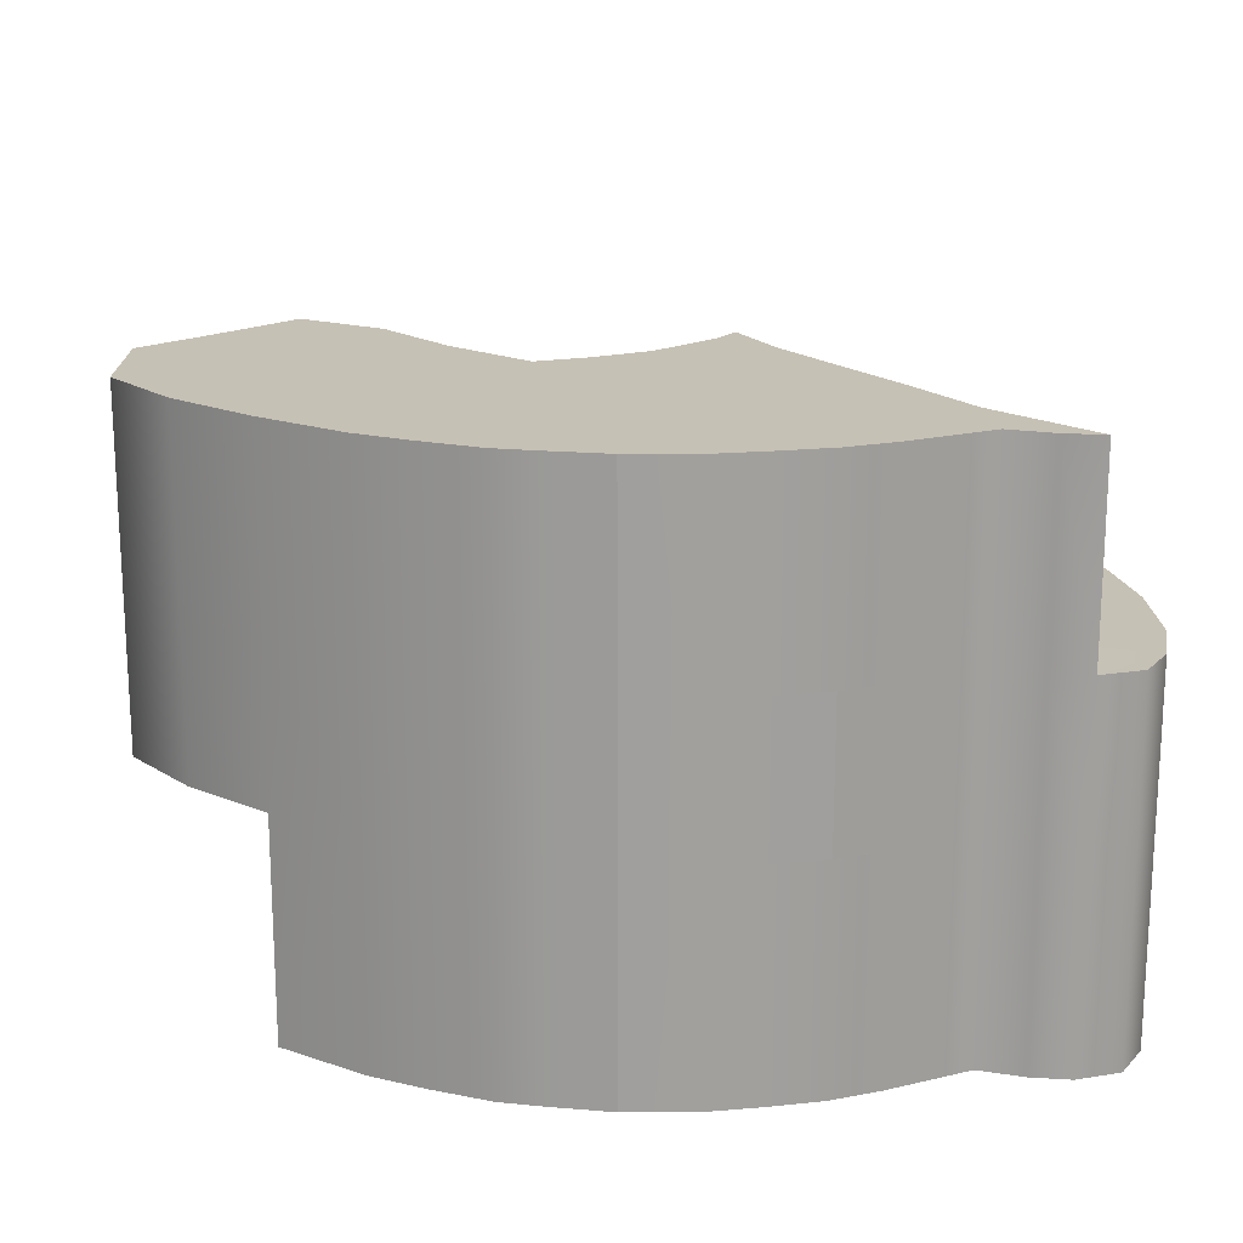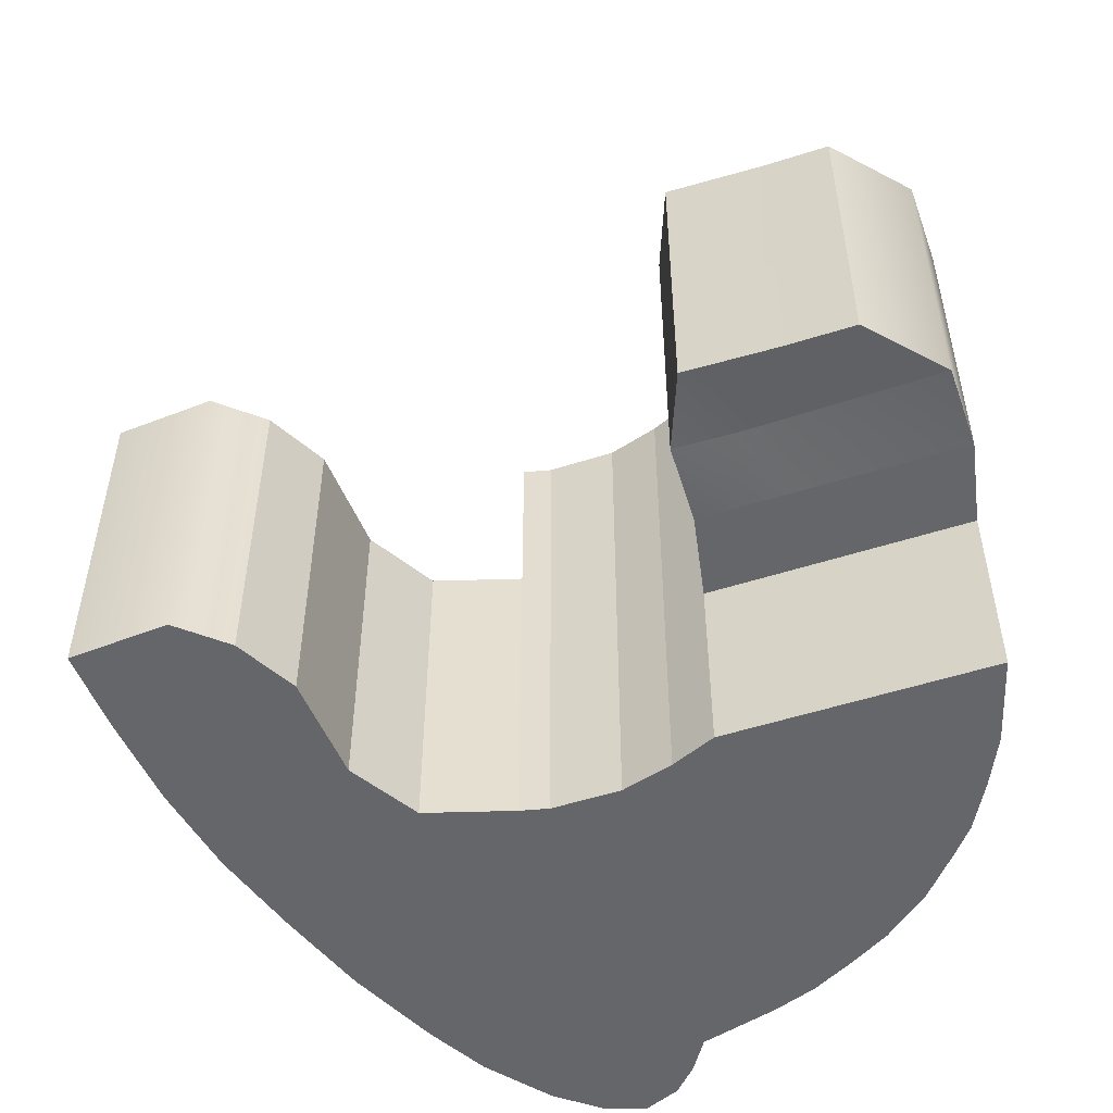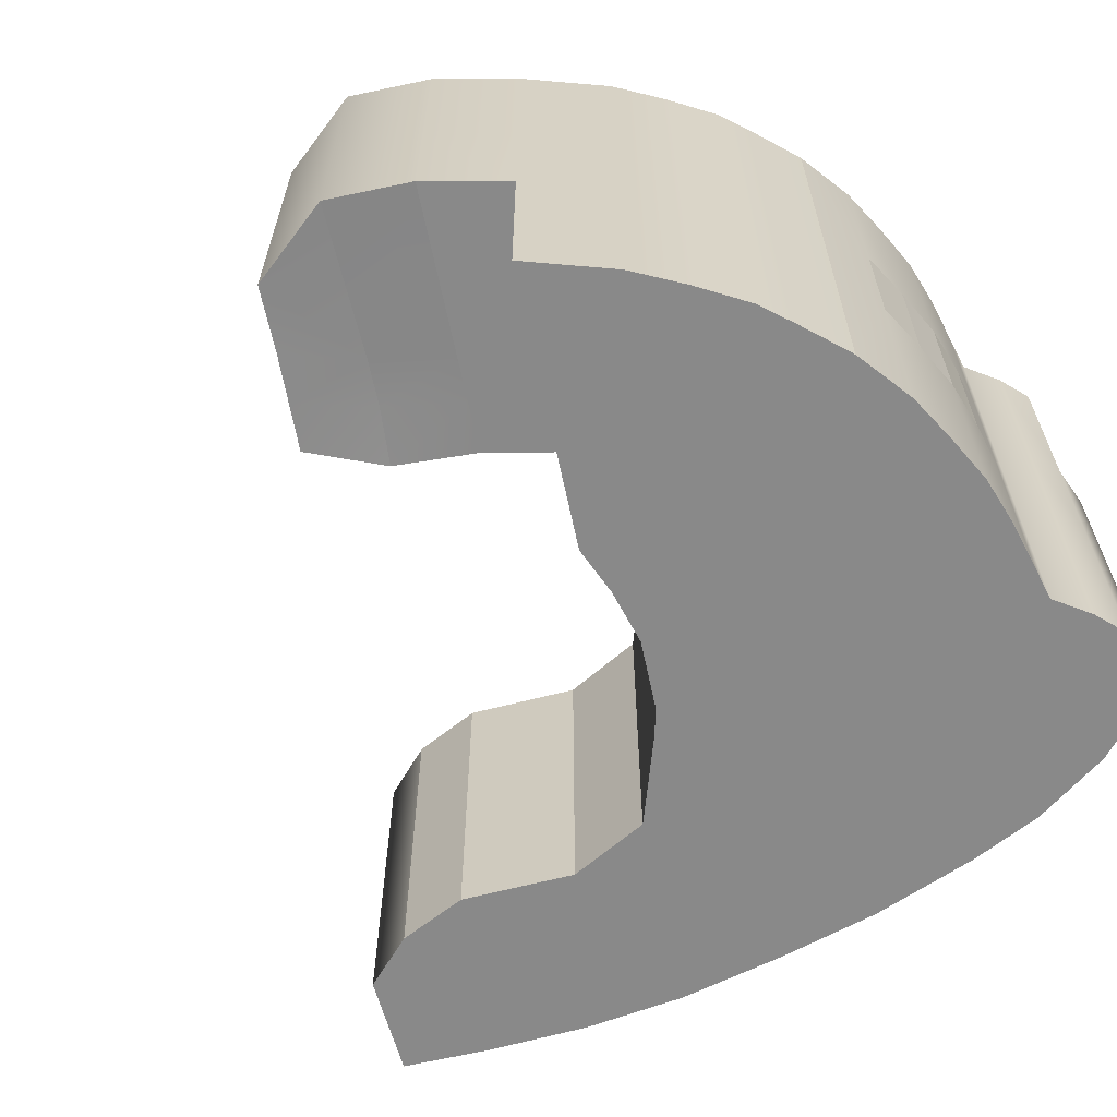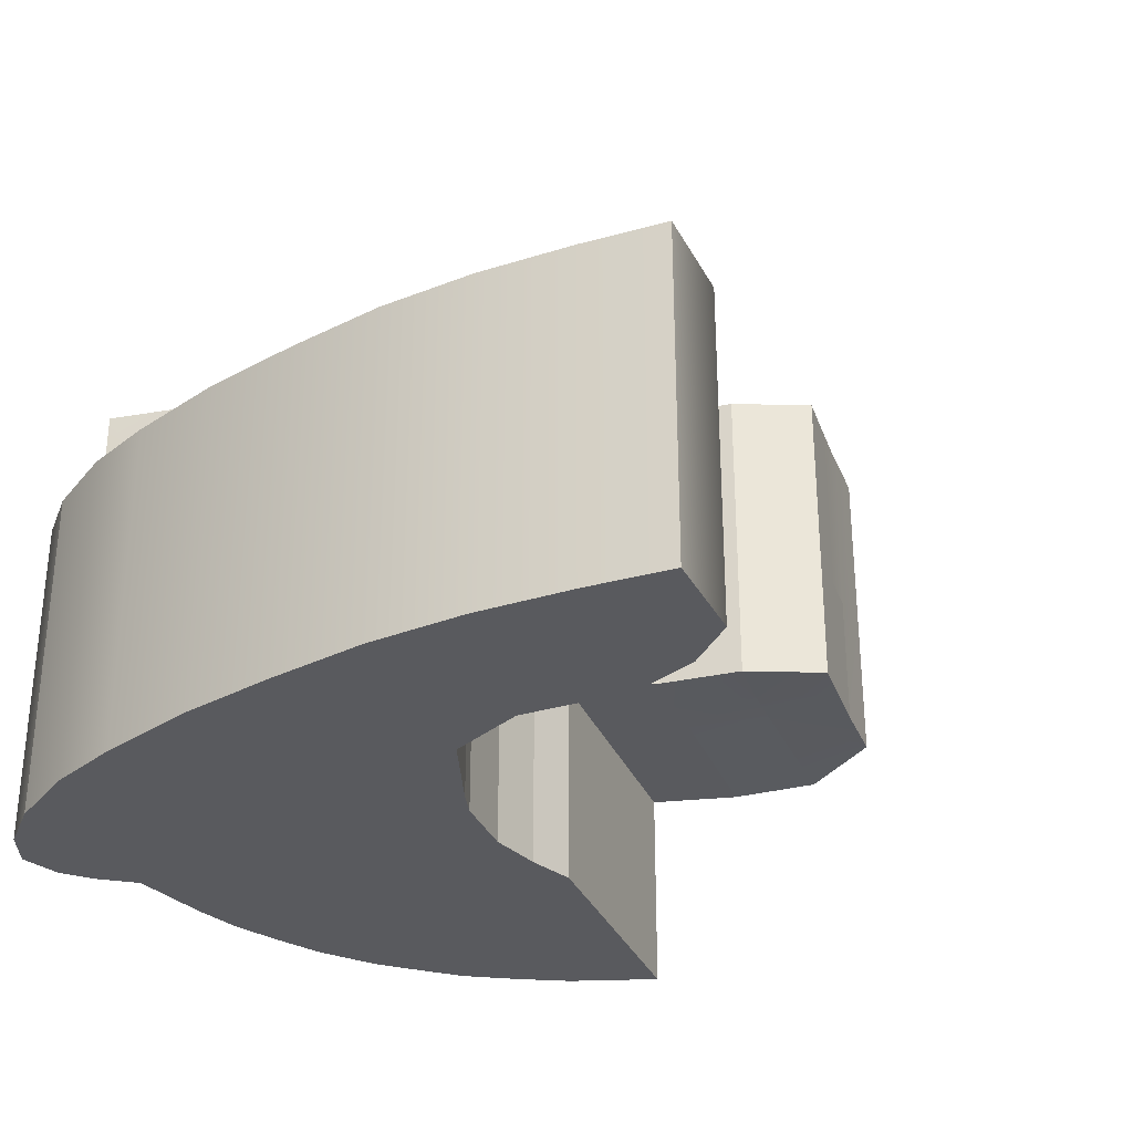
<metadata>
{"format":"obj","ext":"obj","renderer":"f3d","projection":"perspective","resolution":1024,"background":"white","views":[{"elev":18.7,"azim":176.5,"up":"+Y"},{"elev":-51.7,"azim":56.1,"up":"+Y"},{"elev":-63.2,"azim":138.7,"up":"+Y"},{"elev":-31.4,"azim":-33.1,"up":"+Y"}]}
</metadata>
<code>
g default
v 0.05371 0.509 -0.7819
v 0.7857 0.509 -0.09848
v 0.05371 -0.509 -0.7819
v -0.7986 -0.509 -0.5252
v -0.3113 -0.509 0.7892
v -0.6652 -0.509 0.1524
v 0.4292 -0.509 -0.6438
v 0.4292 0.509 -0.6438
v -0.4389 0.509 -0.7058
v -0.0992 0.509 -0.2598
v -0.0992 -0.509 -0.2598
v -0.4389 -0.509 -0.7058
v -0.06948 -0.509 -0.7892
v 0.2086 -0.509 -0.4843
v 0.6797 0.509 -0.01861
v 0.2086 0.509 -0.4843
v -0.06948 0.509 -0.7892
v -0.1279 -0.509 0.5679
v -0.3801 -0.509 -0.05531
v -0.7282 -0.509 -0.7033
v -0.7778 -0.509 -0.2286
v -0.5373 -0.509 -0.3549
v -0.2663 -0.509 -0.4765
v 0.05818 -0.509 -0.6631
v 0.2341 -0.509 -0.7391
v 0.2341 0.509 -0.7391
v 0.05818 0.509 -0.6631
v -0.2663 0.509 -0.4765
v 0.4346 0.509 -0.2115
v 0.6999 0.509 -0.4253
v -0.268 -0.509 0.2608
v -0.5067 -0.509 0.499
v -0.2621 0.509 -0.7659
v -0.1041 0.509 -0.5698
v 0.05468 0.509 -0.3721
v 0.2852 0.509 -0.11
v 0.5297 0.509 0.1018
v 0.05468 -0.509 -0.3721
v -0.1041 -0.509 -0.5698
v -0.2621 -0.509 -0.7659
v -0.2396 0.509 -0.1575
v -0.406 0.509 -0.4126
v -0.6484 0.509 -0.7227
v -0.6484 -0.509 -0.7227
v -0.406 -0.509 -0.4126
v -0.2396 -0.509 -0.1575
v -0.1506 -0.509 0.684
v -0.351 -0.509 0.3799
v -0.5226 -0.509 0.04855
v -0.6617 -0.509 -0.2887
v -0.773 -0.509 -0.6347
v -0.8005 -0.509 -0.3677
v -0.7129 -0.509 -0.4512
v -0.6163 -0.509 -0.5111
v -0.494 -0.509 -0.5567
v -0.351 -0.509 -0.5875
v -0.1787 -0.509 -0.6576
v -0.006351 -0.509 -0.7278
v 0.1615 -0.509 -0.7576
v 0.1615 0.509 -0.7576
v -0.006351 0.509 -0.7278
v -0.1787 0.509 -0.6576
v -0.351 0.509 -0.5875
v -0.494 0.509 -0.5567
v -0.5942 -0.509 0.3319
v -0.4368 -0.509 0.2142
v -0.2877 -0.509 0.1027
v -0.184 -0.509 -0.04147
v -0.03968 -0.509 -0.1665
v 0.1538 -0.509 -0.2274
v 0.3072 -0.509 -0.3421
v 0.5711 -0.509 -0.5394
v 0.5711 0.509 -0.5394
v 0.3067 0.509 -0.3417
v 0.1538 0.509 -0.2274
v -0.03968 0.509 -0.1665
v -0.184 0.509 -0.04147
v -0.1828 -0.509 -0.3682
v -0.3228 -0.509 -0.2851
v -0.4629 -0.509 -0.202
v -0.5922 -0.509 -0.1201
v -0.7298 -0.509 -0.03196
v -0.3228 0.509 -0.2851
v -0.1828 0.509 -0.3682
v -0.0247 0.509 -0.4709
v 0.1334 0.509 -0.5737
v 0.3343 0.509 -0.6935
v 0.3343 -0.509 -0.6935
v 0.1334 -0.509 -0.5737
v -0.0247 -0.509 -0.4709
v -0.1505 -0.509 0.4357
v -0.2499 -0.509 0.5341
v -0.4057 -0.509 0.6561
v 0.3893 0.509 0.01723
v 0.5303 0.509 -0.1036
v 0.8005 0.509 -0.29
v -0.1694 0.509 -0.2087
v -0.2528 0.509 -0.3266
v -0.3362 0.509 -0.4446
v -0.4225 0.509 -0.5721
v -0.5014 0.509 -0.6814
v -0.5014 -0.509 -0.6814
v -0.4225 -0.509 -0.5721
v -0.3362 -0.509 -0.4446
v -0.2528 -0.509 -0.3266
v -0.1694 -0.509 -0.2087
v -0.1118 -0.509 -0.1125
v -0.1118 0.509 -0.1125
v -0.3519 0.509 -0.7392
v -0.2649 0.509 -0.6226
v -0.1852 0.509 -0.5232
v -0.1037 0.509 -0.4195
v -0.02226 0.509 -0.3159
v 0.06026 0.509 -0.2044
v 0.06026 -0.509 -0.2044
v -0.02226 -0.509 -0.3159
v -0.1037 -0.509 -0.4195
v -0.1852 -0.509 -0.5232
v -0.2649 -0.509 -0.6226
v -0.3519 -0.509 -0.7392
v -0.5783 0.509 -0.7098
v -0.4583 0.509 -0.5644
v -0.3711 0.509 -0.4286
v -0.2878 0.509 -0.3058
v -0.2045 0.509 -0.1831
v -0.1479 0.509 -0.08553
v -0.1479 -0.509 -0.08553
v -0.2045 -0.509 -0.1831
v -0.2878 -0.509 -0.3058
v -0.3711 -0.509 -0.4286
v -0.4583 -0.509 -0.5644
v -0.5783 -0.509 -0.7098
v -0.1666 -0.509 -0.7794
v -0.09252 -0.509 -0.6927
v -0.02296 -0.509 -0.6165
v 0.05433 -0.509 -0.5223
v 0.1316 -0.509 -0.4282
v 0.2316 -0.509 -0.2856
v 0.6047 0.509 0.04161
v 0.4648 0.509 -0.04196
v 0.3612 0.509 -0.1682
v 0.2302 0.509 -0.2846
v 0.1316 0.509 -0.4282
v 0.05433 0.509 -0.5223
v -0.02296 0.509 -0.6165
v -0.09252 0.509 -0.6927
v -0.1666 0.509 -0.7794
v -0.773 0.1482 -0.6347
v -0.7282 0.1482 -0.7033
v -0.6484 0.1482 -0.7227
v -0.5783 0.1482 -0.7098
v -0.5014 0.1482 -0.6814
v -0.4389 0.1482 -0.7058
v -0.3519 0.1482 -0.7392
v -0.2621 0.1482 -0.7659
v -0.1666 0.1482 -0.7794
v -0.06948 0.1482 -0.7892
v 0.05371 0.1482 -0.7819
v 0.1615 0.1482 -0.7576
v 0.2341 0.1482 -0.7391
v 0.3343 0.1482 -0.6935
v 0.4292 0.1482 -0.6438
v 0.5711 0.1482 -0.5394
v 0.6999 0.1482 -0.4253
v 0.8005 0.1482 -0.29
v 0.7857 0.1482 -0.09848
v 0.6797 0.1482 -0.01861
v 0.6047 0.1482 0.04161
v 0.5297 0.1497 0.1018
v -0.1279 0.1497 0.5679
v -0.1506 0.1482 0.684
v -0.3113 0.1482 0.7892
v -0.4057 0.1482 0.6561
v -0.5067 0.1482 0.499
v -0.5942 0.1482 0.3319
v -0.6652 0.1482 0.1524
v -0.7298 0.1482 -0.03196
v -0.7778 0.1482 -0.2286
v -0.8005 0.1482 -0.3677
v -0.7986 0.1482 -0.5252
v -0.773 -0.1135 -0.6347
v -0.7282 -0.1135 -0.7033
v -0.6484 -0.1135 -0.7227
v -0.5783 -0.1135 -0.7098
v -0.5014 -0.1135 -0.6814
v -0.4389 -0.1135 -0.7058
v -0.3519 -0.1135 -0.7392
v -0.2621 -0.1135 -0.7659
v -0.1666 -0.1135 -0.7794
v -0.06948 -0.1135 -0.7892
v 0.05371 -0.1135 -0.7819
v 0.1615 -0.1135 -0.7576
v 0.2341 -0.1135 -0.7391
v 0.3343 -0.1135 -0.6935
v 0.4292 -0.1135 -0.6438
v 0.5711 -0.1135 -0.5394
v 0.6999 -0.1135 -0.4253
v 0.8005 -0.1135 -0.29
v 0.7857 -0.1135 -0.09848
v 0.6797 -0.1135 -0.01861
v 0.6047 -0.1135 0.04161
v 0.5297 -0.1132 0.1018
v -0.1279 -0.1132 0.5679
v -0.1506 -0.1135 0.684
v -0.3113 -0.1135 0.7892
v -0.4057 -0.1135 0.6561
v -0.5067 -0.1135 0.499
v -0.5942 -0.1135 0.3319
v -0.6652 -0.1135 0.1524
v -0.7298 -0.1135 -0.03196
v -0.7778 -0.1135 -0.2286
v -0.8005 -0.1135 -0.3677
v -0.7986 -0.1135 -0.5252
v -0.1505 -0.1129 0.4357
v -0.268 -0.1129 0.2608
v -0.2877 -0.1129 0.1027
v -0.184 -0.1129 -0.04147
v -0.1479 -0.1129 -0.08553
v -0.1118 -0.1129 -0.1125
v -0.03968 -0.1129 -0.1665
v 0.06026 -0.1129 -0.2044
v 0.1538 -0.1129 -0.2274
v 0.2852 -0.1129 -0.11
v 0.3893 -0.1129 0.01723
v -0.1505 0.1513 0.4357
v -0.268 0.1513 0.2608
v -0.2877 0.1513 0.1027
v -0.184 0.1513 -0.04147
v -0.1479 0.1513 -0.08553
v -0.1118 0.1513 -0.1125
v -0.03968 0.1513 -0.1665
v 0.06026 0.1513 -0.2044
v 0.1538 0.1513 -0.2274
v 0.2852 0.1513 -0.11
v 0.3893 0.1513 0.01723
v -0.2571 0.1508 -0.1487
v -0.3414 0.1502 -0.2724
v -0.4304 0.1496 -0.4029
v -0.5304 0.149 -0.5496
v 0.3075 -0.1132 -0.3424
v 0.2339 -0.1131 -0.2873
v 0.5493 -0.1068 -0.1125
v 0.4378 -0.1132 -0.2261
v 0.4761 -0.1083 -0.05716
v 0.3657 -0.1131 -0.1712
g pCube85
f 141 142 36
f 36 142 75
f 208 65 207
f 207 65 32
f 40 188 133
f 133 188 189
f 211 21 210
f 210 21 82
f 136 90 135
f 135 90 39
f 25 193 88
f 88 193 194
f 144 145 85
f 85 145 34
f 22 45 80
f 80 45 79
f 20 182 44
f 44 182 183
f 24 25 89
f 89 25 88
f 74 29 73
f 73 29 30
f 27 86 26
f 26 86 87
f 13 190 3
f 3 190 191
f 47 18 204
f 204 18 203
f 48 66 31
f 31 66 67
f 81 50 80
f 80 50 22
f 51 181 20
f 20 181 182
f 212 52 211
f 211 52 21
f 54 22 53
f 53 22 50
f 54 55 22
f 22 55 45
f 57 134 39
f 39 134 135
f 58 59 24
f 24 59 25
f 59 192 25
f 25 192 193
f 61 27 60
f 60 27 26
f 145 146 34
f 34 146 62
f 140 141 94
f 94 141 36
f 29 95 30
f 30 95 96
f 92 48 91
f 91 48 31
f 207 32 206
f 206 32 93
f 110 111 62
f 62 111 34
f 111 112 34
f 34 112 85
f 118 39 117
f 117 39 90
f 119 57 118
f 118 57 39
f 120 187 40
f 40 187 188
f 98 99 124
f 124 99 123
f 99 100 123
f 123 100 122
f 132 184 102
f 102 184 185
f 131 103 130
f 130 103 104
f 105 129 104
f 104 129 130
f 205 5 204
f 204 5 47
f 48 92 32
f 32 92 93
f 66 48 65
f 65 48 32
f 50 81 21
f 21 81 82
f 53 50 52
f 52 50 21
f 4 213 51
f 51 213 181
f 4 52 213
f 213 52 212
f 51 53 4
f 4 53 52
f 20 54 51
f 51 54 53
f 55 54 44
f 44 54 20
f 103 131 102
f 102 131 132
f 57 119 40
f 40 119 120
f 134 57 133
f 133 57 40
f 59 58 3
f 3 58 13
f 191 192 3
f 3 192 59
f 17 61 1
f 1 61 60
f 33 62 147
f 147 62 146
f 109 110 33
f 33 110 62
f 121 122 101
f 101 122 100
f 209 6 208
f 208 6 65
f 49 66 6
f 6 66 65
f 66 49 67
f 67 49 19
f 46 68 19
f 19 68 67
f 106 107 128
f 128 107 127
f 70 115 38
f 38 115 116
f 137 138 38
f 38 138 70
f 72 71 7
f 7 71 14
f 7 195 72
f 72 195 196
f 16 74 8
f 8 74 73
f 75 142 35
f 35 142 143
f 113 114 35
f 35 114 75
f 126 108 125
f 125 108 97
f 129 105 128
f 128 105 106
f 79 46 80
f 80 46 19
f 49 81 19
f 19 81 80
f 81 49 82
f 82 49 6
f 210 82 209
f 209 82 6
f 97 98 125
f 125 98 124
f 35 85 113
f 113 85 112
f 143 144 35
f 35 144 85
f 86 16 87
f 87 16 8
f 88 194 7
f 7 194 195
f 89 88 14
f 14 88 7
f 90 136 38
f 38 136 137
f 117 90 116
f 116 90 38
f 47 92 18
f 18 92 91
f 92 47 93
f 93 47 5
f 206 93 205
f 205 93 5
f 139 140 37
f 37 140 94
f 96 95 2
f 2 95 15
f 98 97 84
f 84 97 10
f 99 98 28
f 28 98 84
f 100 99 63
f 63 99 28
f 101 100 9
f 9 100 63
f 102 185 12
f 12 185 186
f 56 103 12
f 12 103 102
f 103 56 104
f 104 56 23
f 78 105 23
f 23 105 104
f 105 78 106
f 106 78 11
f 107 106 69
f 69 106 11
f 108 76 97
f 97 76 10
f 9 63 109
f 109 63 110
f 111 110 28
f 28 110 63
f 112 111 84
f 84 111 28
f 113 112 10
f 10 112 84
f 114 113 76
f 76 113 10
f 115 69 116
f 116 69 11
f 78 117 11
f 11 117 116
f 23 118 78
f 78 118 117
f 56 119 23
f 23 119 118
f 119 56 120
f 120 56 12
f 12 186 120
f 120 186 187
f 43 64 121
f 121 64 122
f 123 122 42
f 42 122 64
f 124 123 83
f 83 123 42
f 125 124 41
f 41 124 83
f 77 126 41
f 41 126 125
f 128 127 46
f 46 127 68
f 79 129 46
f 46 129 128
f 129 79 130
f 130 79 45
f 55 131 45
f 45 131 130
f 131 55 132
f 132 55 44
f 44 183 132
f 132 183 184
f 58 134 13
f 13 134 133
f 134 58 135
f 135 58 24
f 89 136 24
f 24 136 135
f 136 89 137
f 137 89 14
f 138 137 71
f 71 137 14
f 15 95 139
f 139 95 140
f 141 140 29
f 29 140 95
f 142 141 74
f 74 141 29
f 142 74 143
f 143 74 16
f 144 143 86
f 86 143 16
f 145 144 27
f 27 144 86
f 146 145 61
f 61 145 27
f 147 146 17
f 17 146 61
f 133 189 13
f 13 189 190
f 151 150 121
f 121 150 43
f 152 151 101
f 101 151 121
f 153 152 9
f 9 152 101
f 154 153 109
f 109 153 9
f 155 154 33
f 33 154 109
f 156 155 147
f 147 155 33
f 157 156 17
f 17 156 147
f 158 157 1
f 1 157 17
f 1 60 158
f 158 60 159
f 160 159 26
f 26 159 60
f 161 160 87
f 87 160 26
f 162 161 8
f 8 161 87
f 163 162 73
f 73 162 8
f 164 163 30
f 30 163 73
f 165 164 96
f 96 164 30
f 166 165 2
f 2 165 96
f 15 167 2
f 2 167 166
f 139 168 15
f 15 168 167
f 37 169 139
f 139 169 168
f 181 148 182
f 182 148 149
f 183 182 150
f 150 182 149
f 184 183 151
f 151 183 150
f 185 184 152
f 152 184 151
f 186 185 153
f 153 185 152
f 191 190 158
f 158 190 157
f 158 159 191
f 191 159 192
f 193 192 160
f 160 192 159
f 194 193 161
f 161 193 160
f 195 194 162
f 162 194 161
f 196 195 163
f 163 195 162
f 197 196 164
f 164 196 163
f 198 197 165
f 165 197 164
f 199 198 166
f 166 198 165
f 167 200 166
f 166 200 199
f 204 203 171
f 171 203 170
f 172 205 171
f 171 205 204
f 173 206 172
f 172 206 205
f 174 207 173
f 173 207 206
f 175 208 174
f 174 208 207
f 176 209 175
f 175 209 208
f 177 210 176
f 176 210 209
f 178 211 177
f 177 211 210
f 179 212 178
f 178 212 211
f 213 212 180
f 180 212 179
f 181 213 148
f 148 213 180
f 108 126 230
f 230 126 229
f 228 229 77
f 77 229 126
f 76 108 231
f 231 108 230
f 231 232 76
f 76 232 114
f 75 114 233
f 233 114 232
f 233 234 75
f 75 234 36
f 94 36 235
f 235 36 234
f 167 168 200
f 200 168 201
f 169 202 168
f 168 202 201
f 169 37 235
f 235 37 94
f 156 157 189
f 189 157 190
f 155 156 188
f 188 156 189
f 154 155 187
f 187 155 188
f 153 154 186
f 186 154 187
f 18 91 203
f 203 91 214
f 215 214 31
f 31 214 91
f 31 67 215
f 215 67 216
f 67 68 216
f 216 68 217
f 68 127 217
f 217 127 218
f 219 218 107
f 107 218 127
f 220 219 69
f 69 219 107
f 69 115 220
f 220 115 221
f 222 221 70
f 70 221 115
f 203 214 170
f 170 214 225
f 226 225 215
f 215 225 214
f 215 216 226
f 226 216 227
f 216 217 227
f 227 217 228
f 217 218 228
f 228 218 229
f 230 229 219
f 219 229 218
f 231 230 220
f 220 230 219
f 220 221 231
f 231 221 232
f 233 232 222
f 222 232 221
f 222 223 233
f 233 223 234
f 235 234 224
f 224 234 223
f 202 169 224
f 224 169 235
f 236 228 41
f 41 228 77
f 170 173 171
f 171 173 172
f 174 173 225
f 225 173 170
f 175 174 226
f 226 174 225
f 176 175 227
f 227 175 226
f 237 236 83
f 83 236 41
f 238 237 42
f 42 237 83
f 239 238 64
f 64 238 42
f 150 239 43
f 43 239 64
f 149 148 150
f 150 148 239
f 148 180 239
f 239 180 238
f 180 179 238
f 238 179 237
f 179 178 237
f 237 178 236
f 178 177 236
f 236 177 228
f 176 227 177
f 177 227 228
f 72 196 71
f 71 196 240
f 240 241 71
f 71 241 138
f 241 222 138
f 138 222 70
f 197 243 196
f 196 243 240
f 198 242 197
f 197 242 243
f 198 199 242
f 242 199 200
f 200 201 242
f 242 201 244
f 242 244 243
f 243 244 245
f 243 245 240
f 240 245 241
f 201 202 244
f 244 202 224
f 244 224 245
f 245 224 223
f 245 223 241
f 241 223 222

</code>
